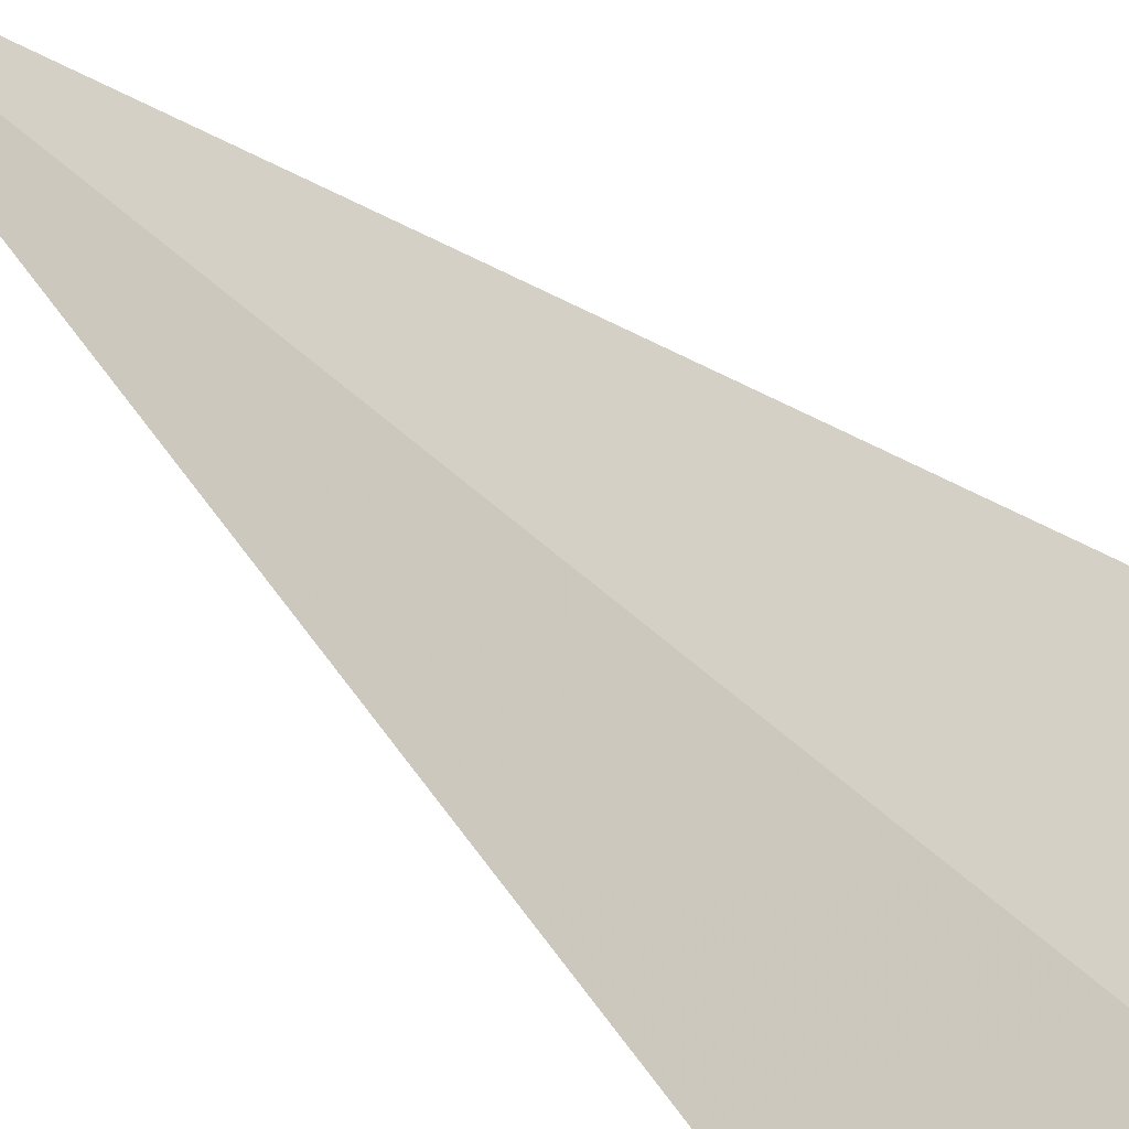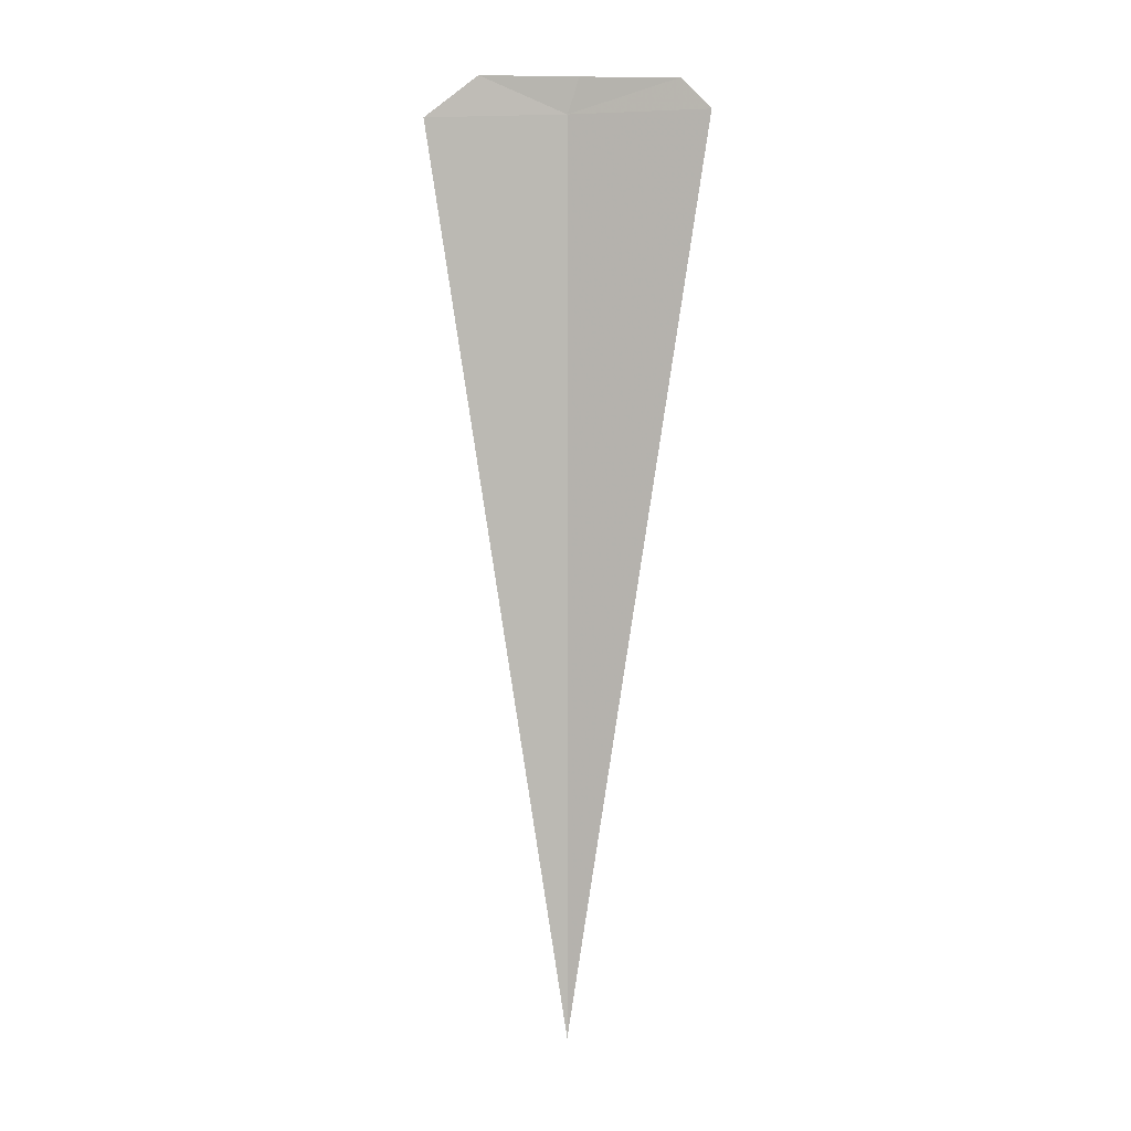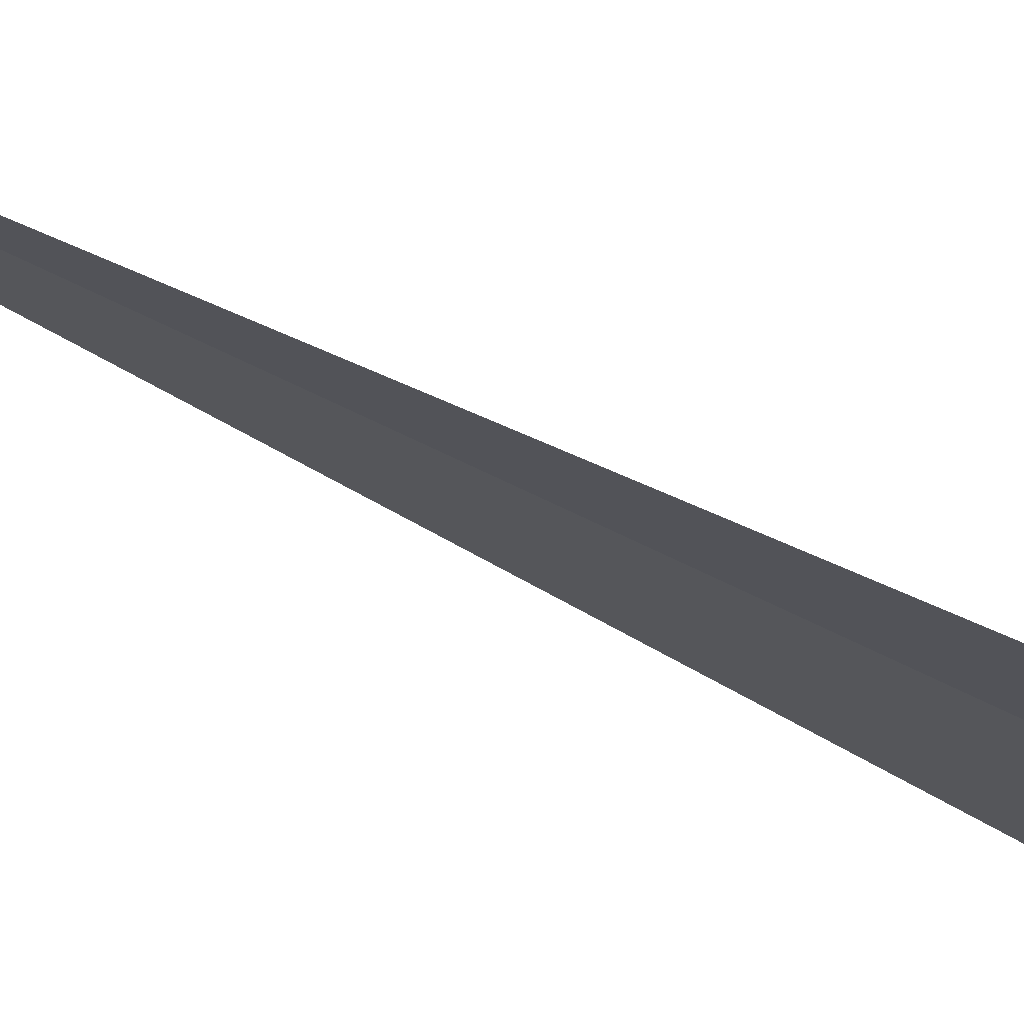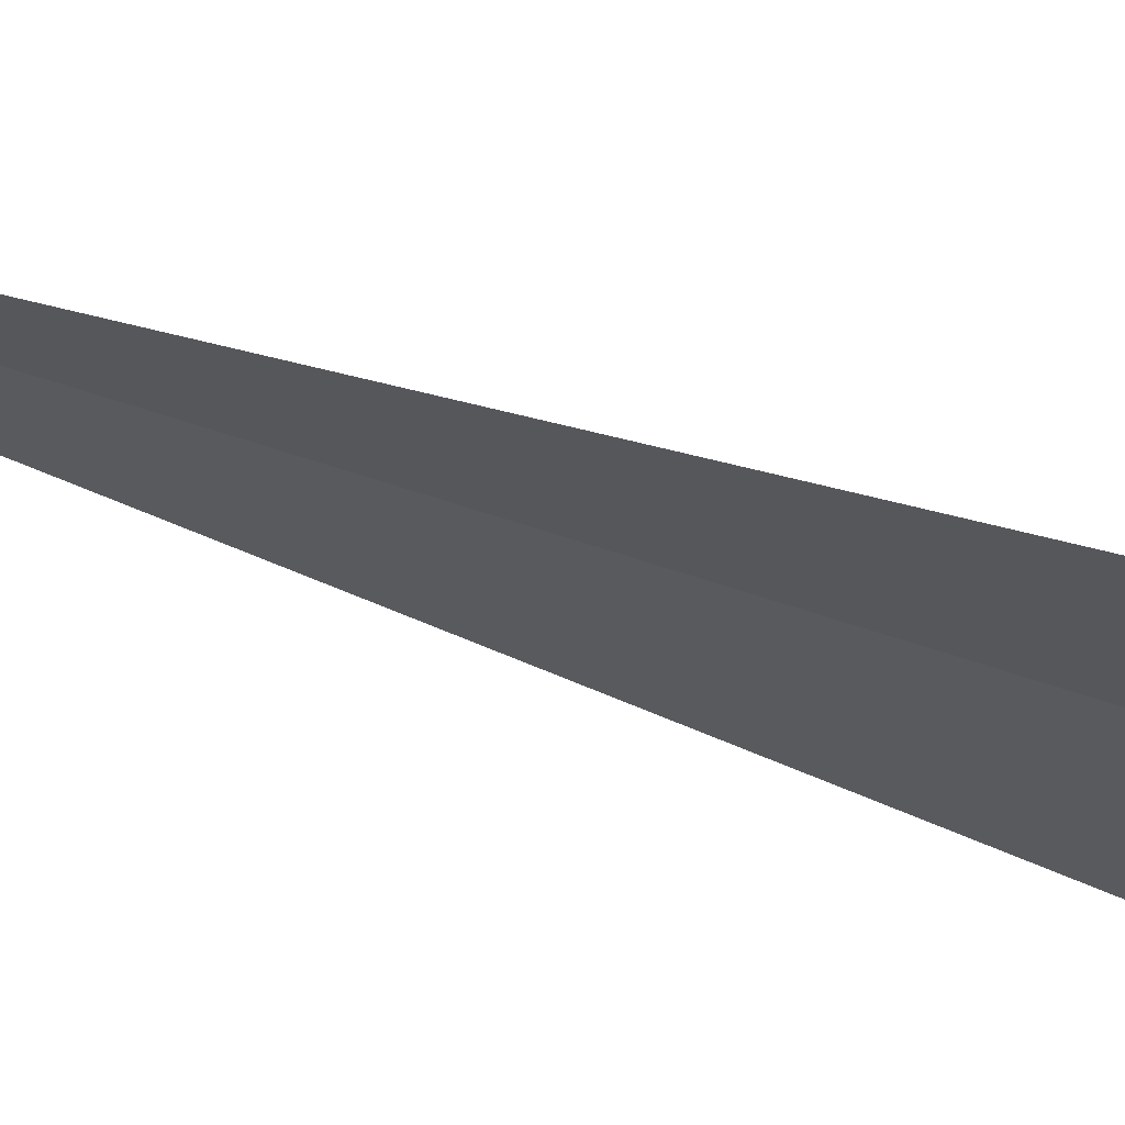
<metadata>
{"format":"obj","ext":"obj","renderer":"f3d","projection":"perspective","resolution":1024,"background":"white","views":[{"elev":34.4,"azim":144.5,"up":"+Z"},{"elev":4.5,"azim":-133.9,"up":"+Y"},{"elev":-46.6,"azim":57.8,"up":"+Z"},{"elev":-62.5,"azim":71.1,"up":"+Z"}]}
</metadata>
<code>
v 20.34 17.5 21.61
v 20.82 17.5 21.24
v 20.34 13.61 21.61
v 19.82 17.5 21.93
v 20.64 17.67 21.39
v 20.3 17.65 21.64
v 19.93 17.63 21.87
f 1 2 5
f 1 5 6
f 1 6 7
f 1 7 4
f 1 4 3
f 1 3 2

</code>
